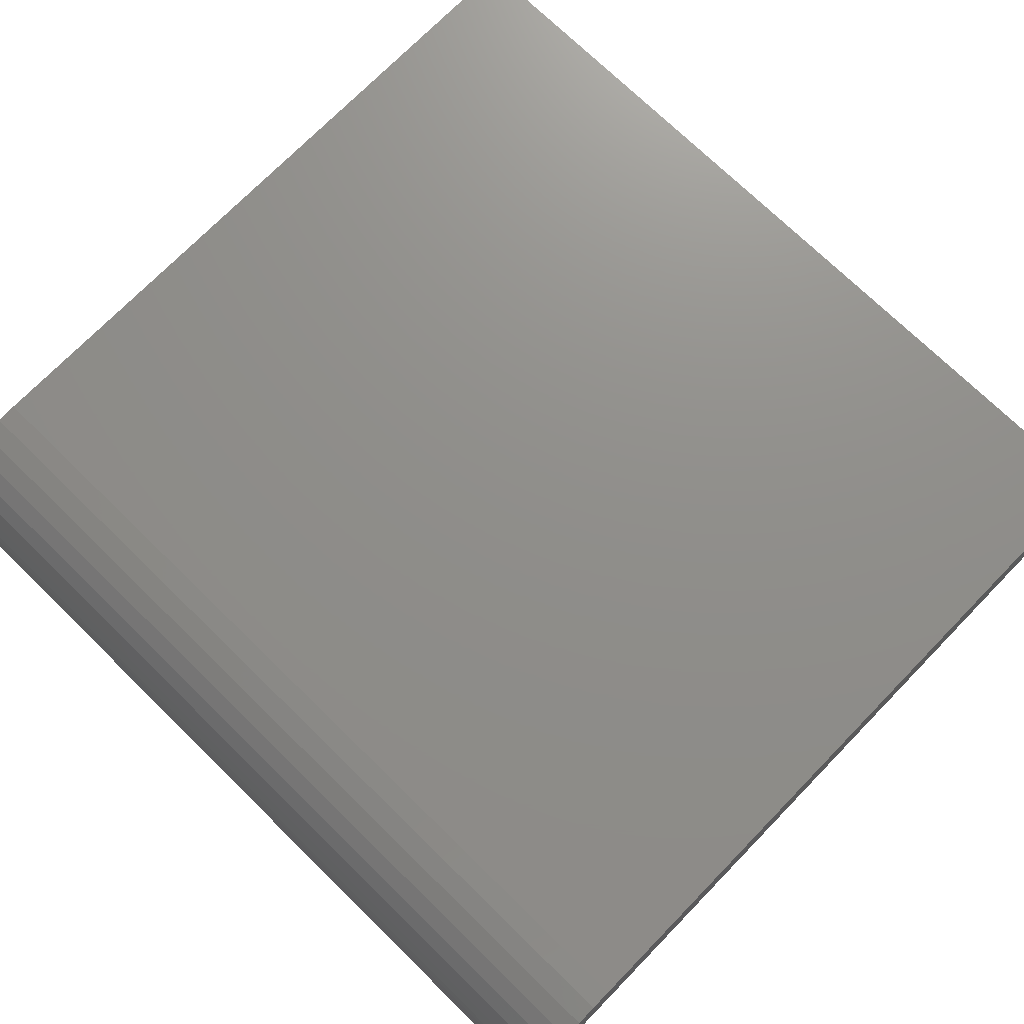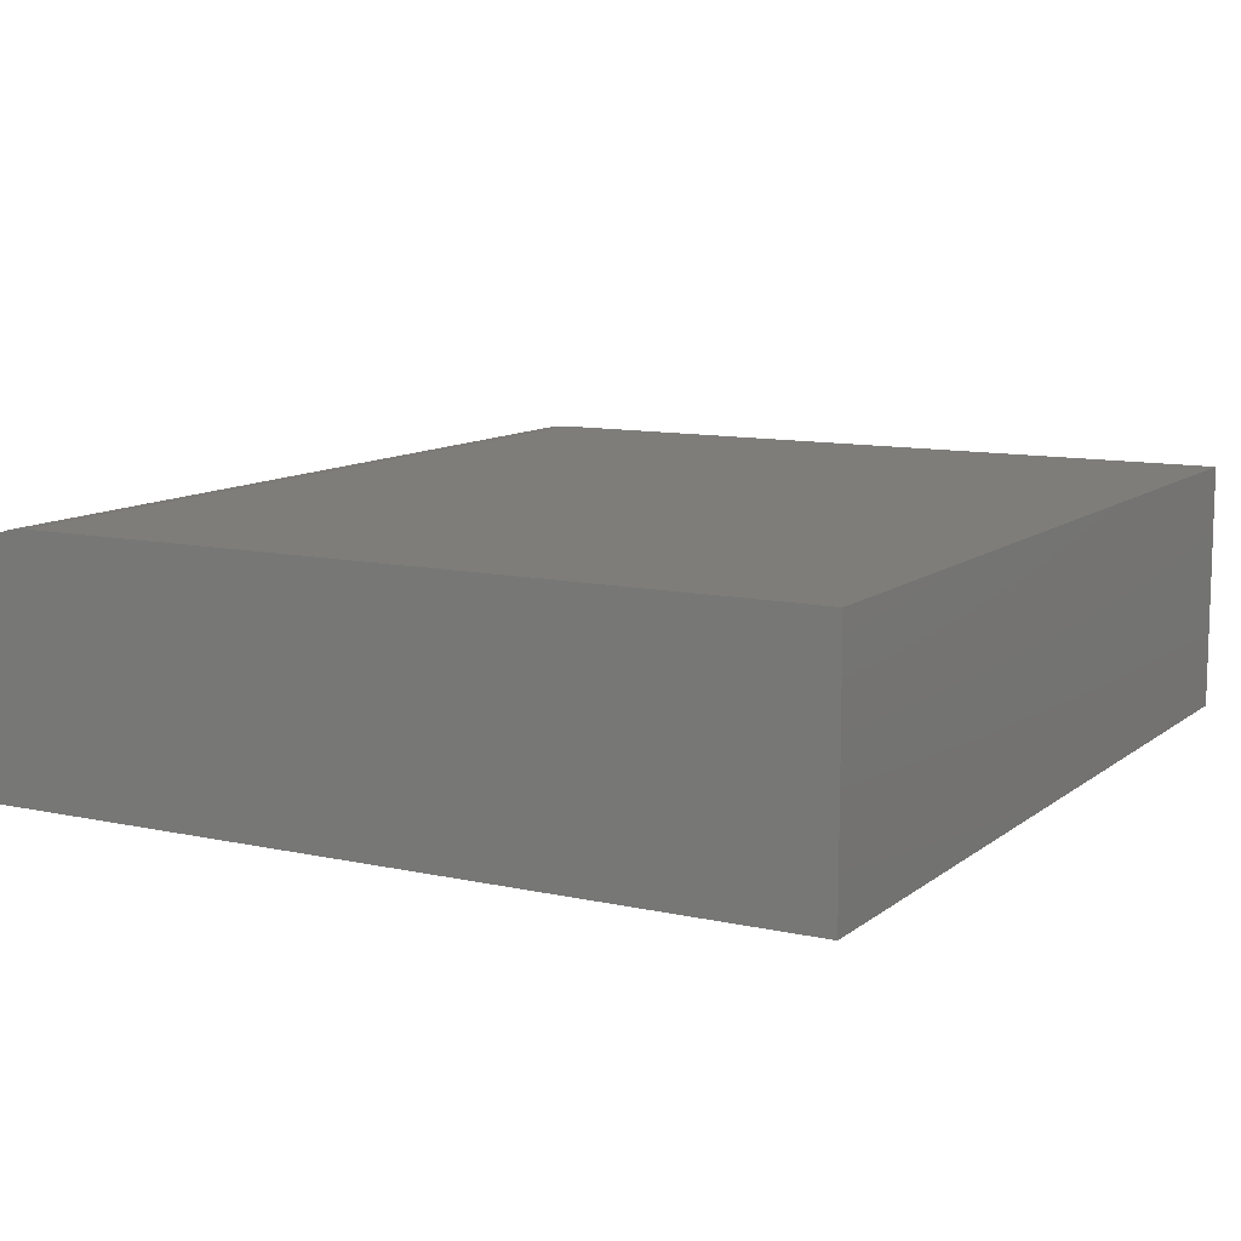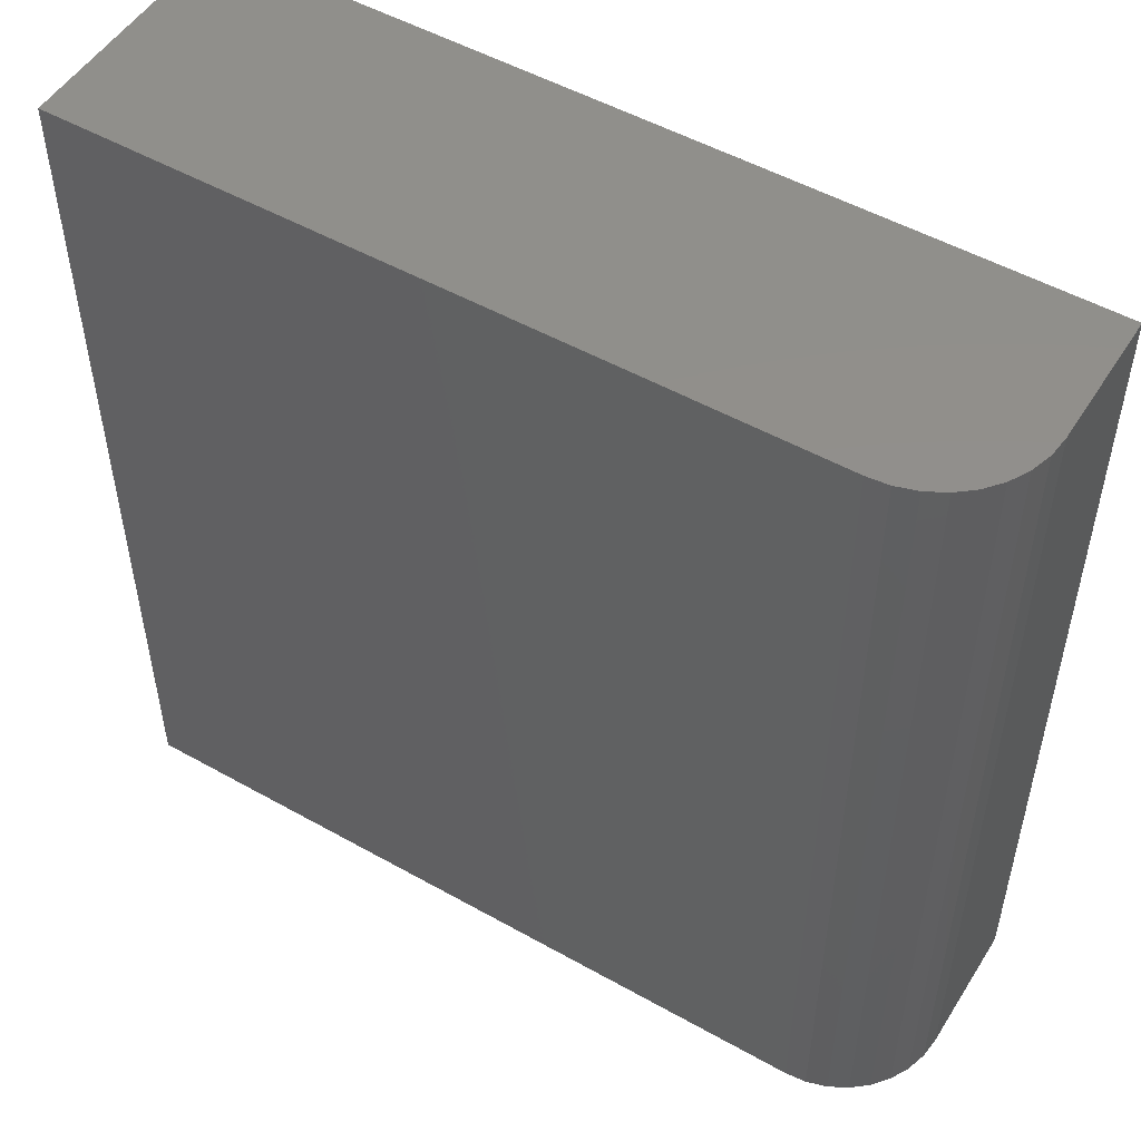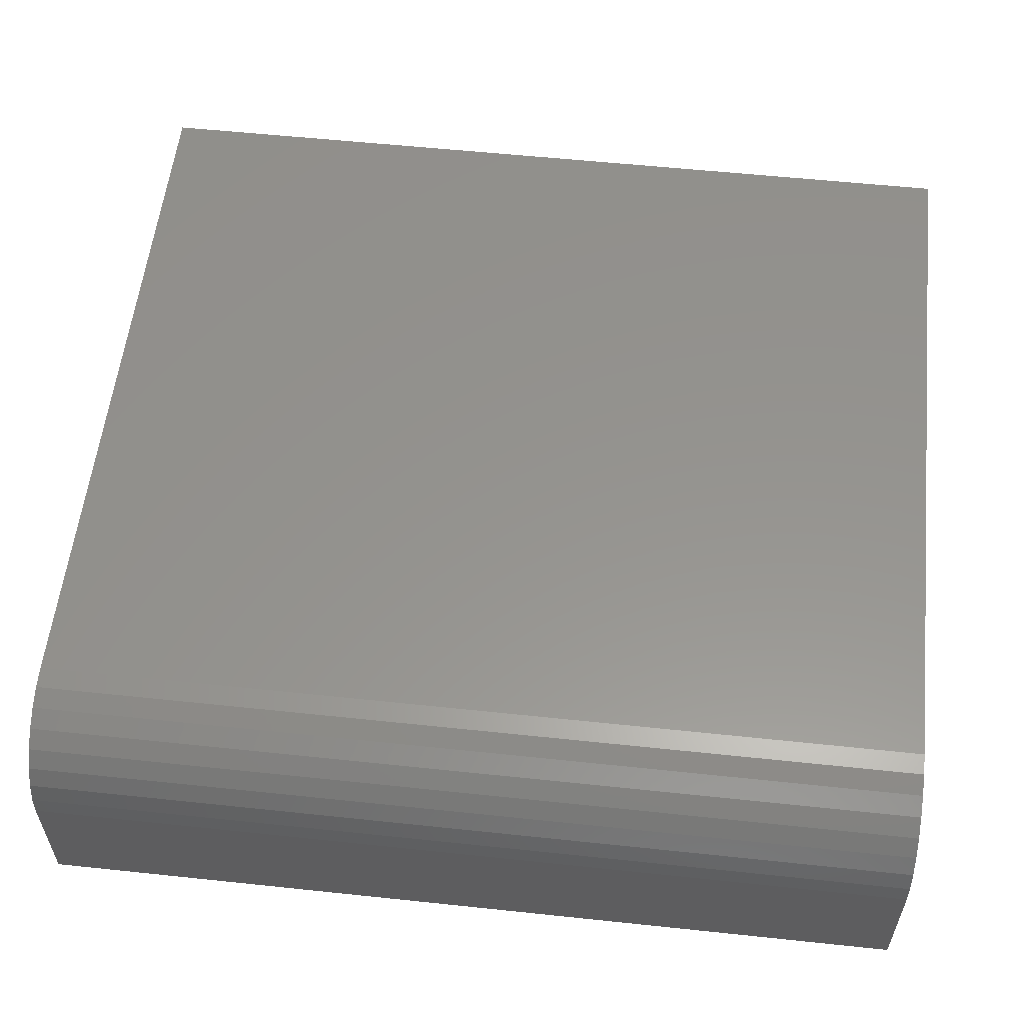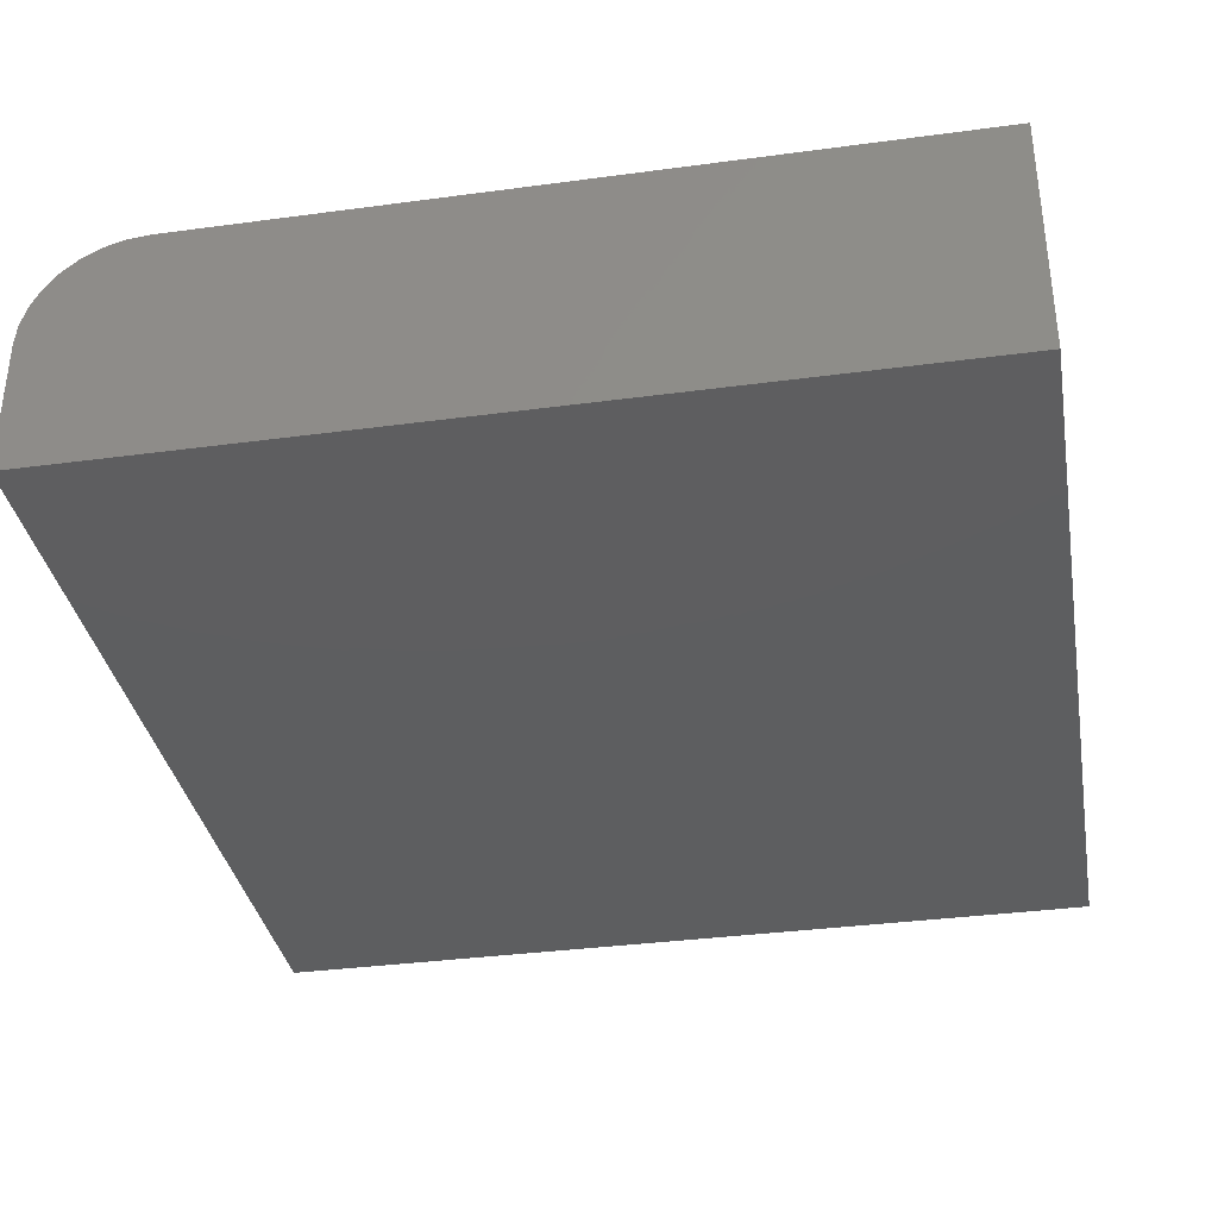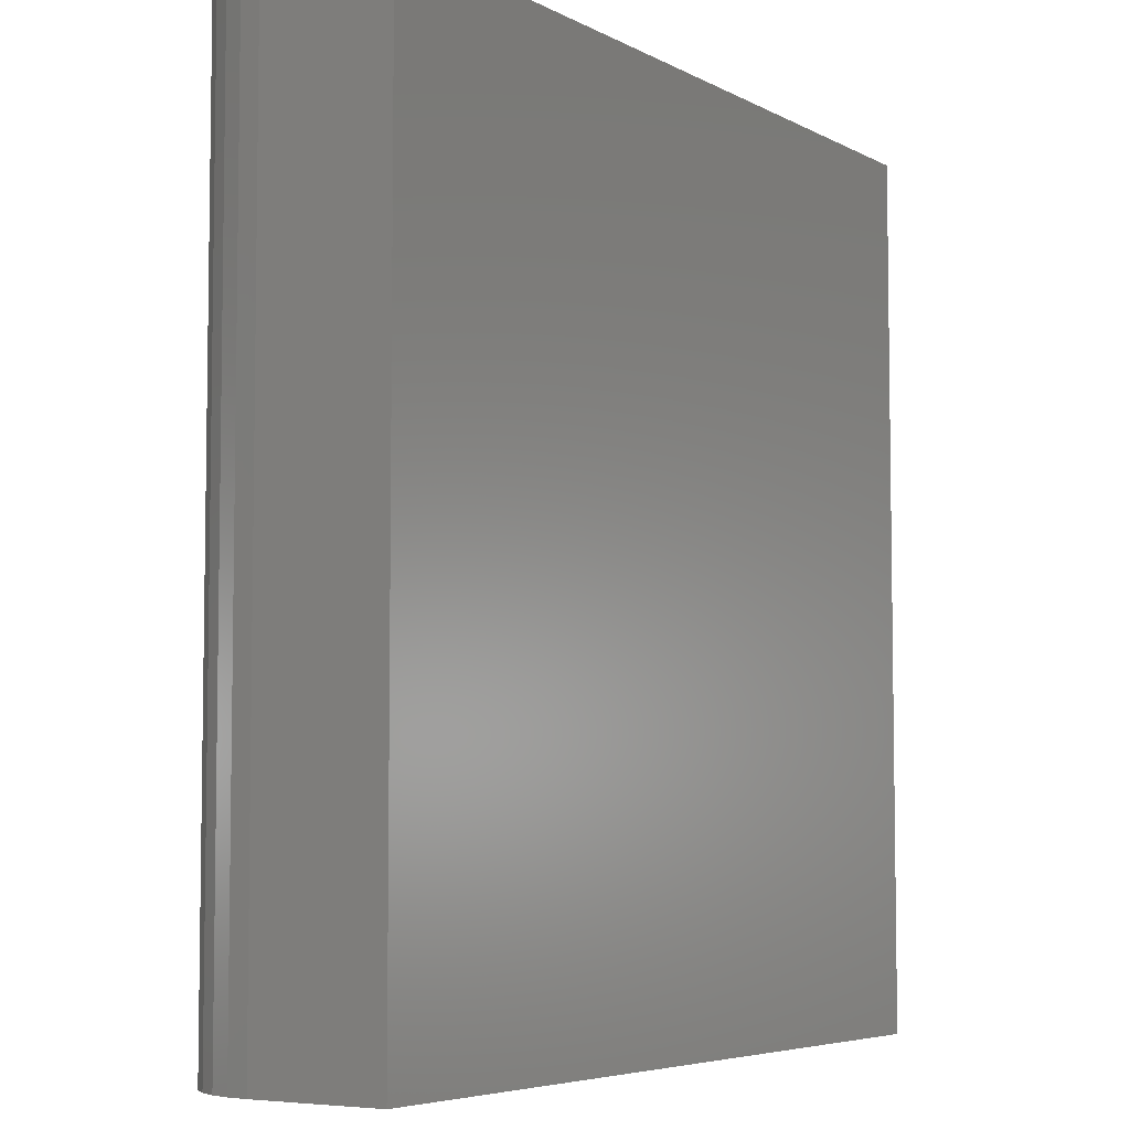
<metadata>
{"format":"stl","ext":"stl","renderer":"f3d","projection":"perspective","resolution":1024,"background":"white","views":[{"elev":73.3,"azim":134.3,"up":"+Z"},{"elev":10.6,"azim":-150.8,"up":"+Z"},{"elev":51.4,"azim":31.4,"up":"+Y"},{"elev":56.8,"azim":96.3,"up":"+Z"},{"elev":-35.2,"azim":-169.9,"up":"+Z"},{"elev":-5.6,"azim":123.1,"up":"+Y"}]}
</metadata>
<code>
# stl→obj: 24 verts, 44 faces
v -0.6953 -0.6016 0.3672
v 0.4353 -0.6016 0.3672
v -0.6953 0.75 0.3672
v 0.4353 0.75 0.3672
v 0.4673 0.75 0.364
v 0.4981 0.75 0.3547
v 0.5264 0.75 0.3395
v 0.5513 0.75 0.3191
v 0.5717 0.75 0.2943
v 0.5869 0.75 0.2659
v 0.5962 0.75 0.2351
v 0.5993 0.75 0.2031
v 0.5993 0.75 0
v -0.6953 0.75 0
v 0.5993 -0.6016 0.2031
v 0.5993 -0.6016 0
v 0.5962 -0.6016 0.2351
v 0.5869 -0.6016 0.2659
v 0.5717 -0.6016 0.2943
v 0.5513 -0.6016 0.3191
v 0.5264 -0.6016 0.3395
v 0.4981 -0.6016 0.3547
v 0.4673 -0.6016 0.364
v -0.6953 -0.6016 0
f 1 2 3
f 3 2 4
f 4 5 6
f 4 6 7
f 4 7 8
f 4 8 9
f 4 9 10
f 4 10 11
f 4 11 12
f 4 12 13
f 4 13 14
f 4 14 3
f 15 16 12
f 12 16 13
f 16 15 17
f 16 17 18
f 16 18 19
f 16 19 20
f 16 20 21
f 16 21 22
f 16 22 23
f 16 23 2
f 16 2 1
f 16 1 24
f 15 12 17
f 17 12 11
f 17 11 18
f 18 11 10
f 18 10 19
f 19 10 9
f 19 9 20
f 20 9 8
f 20 8 21
f 21 8 7
f 21 7 22
f 22 7 6
f 22 6 23
f 23 6 5
f 23 5 2
f 2 5 4
f 24 14 16
f 16 14 13
f 3 14 1
f 1 14 24

</code>
